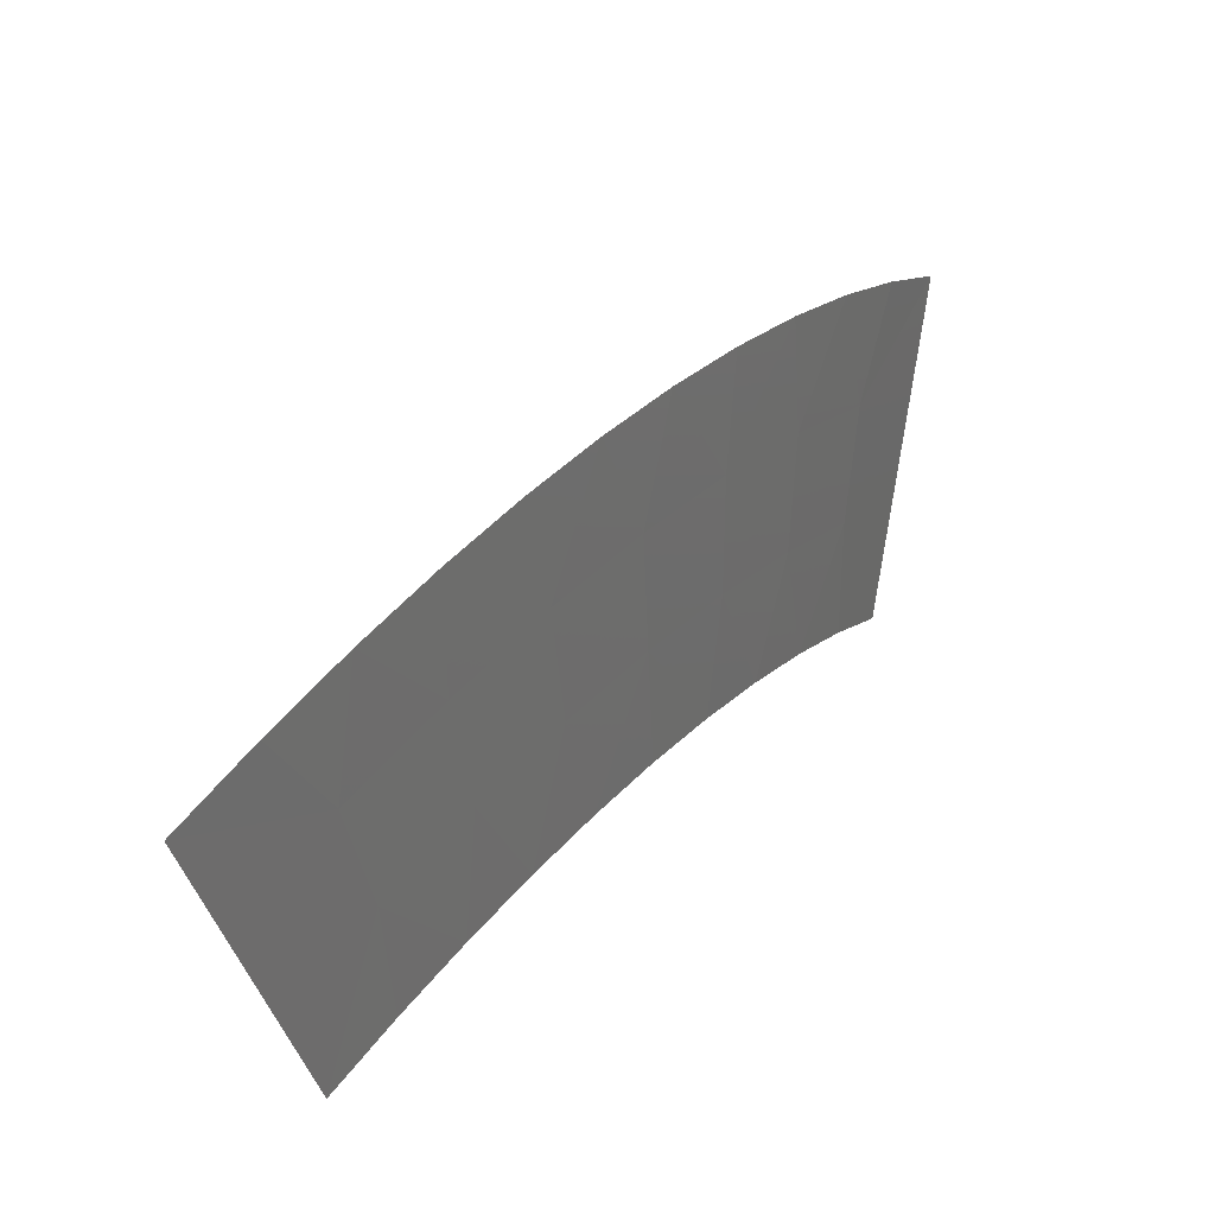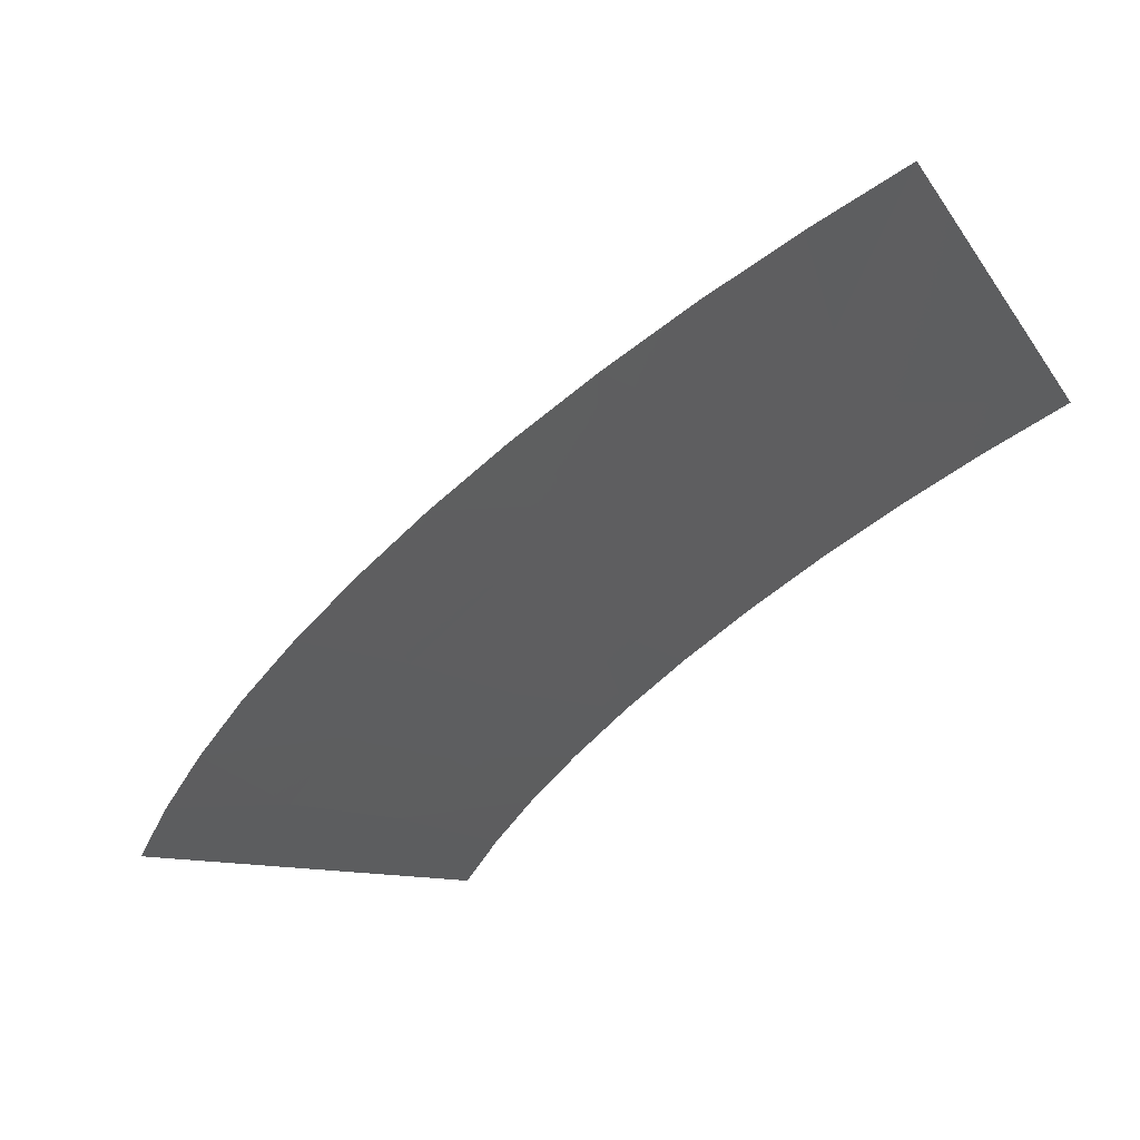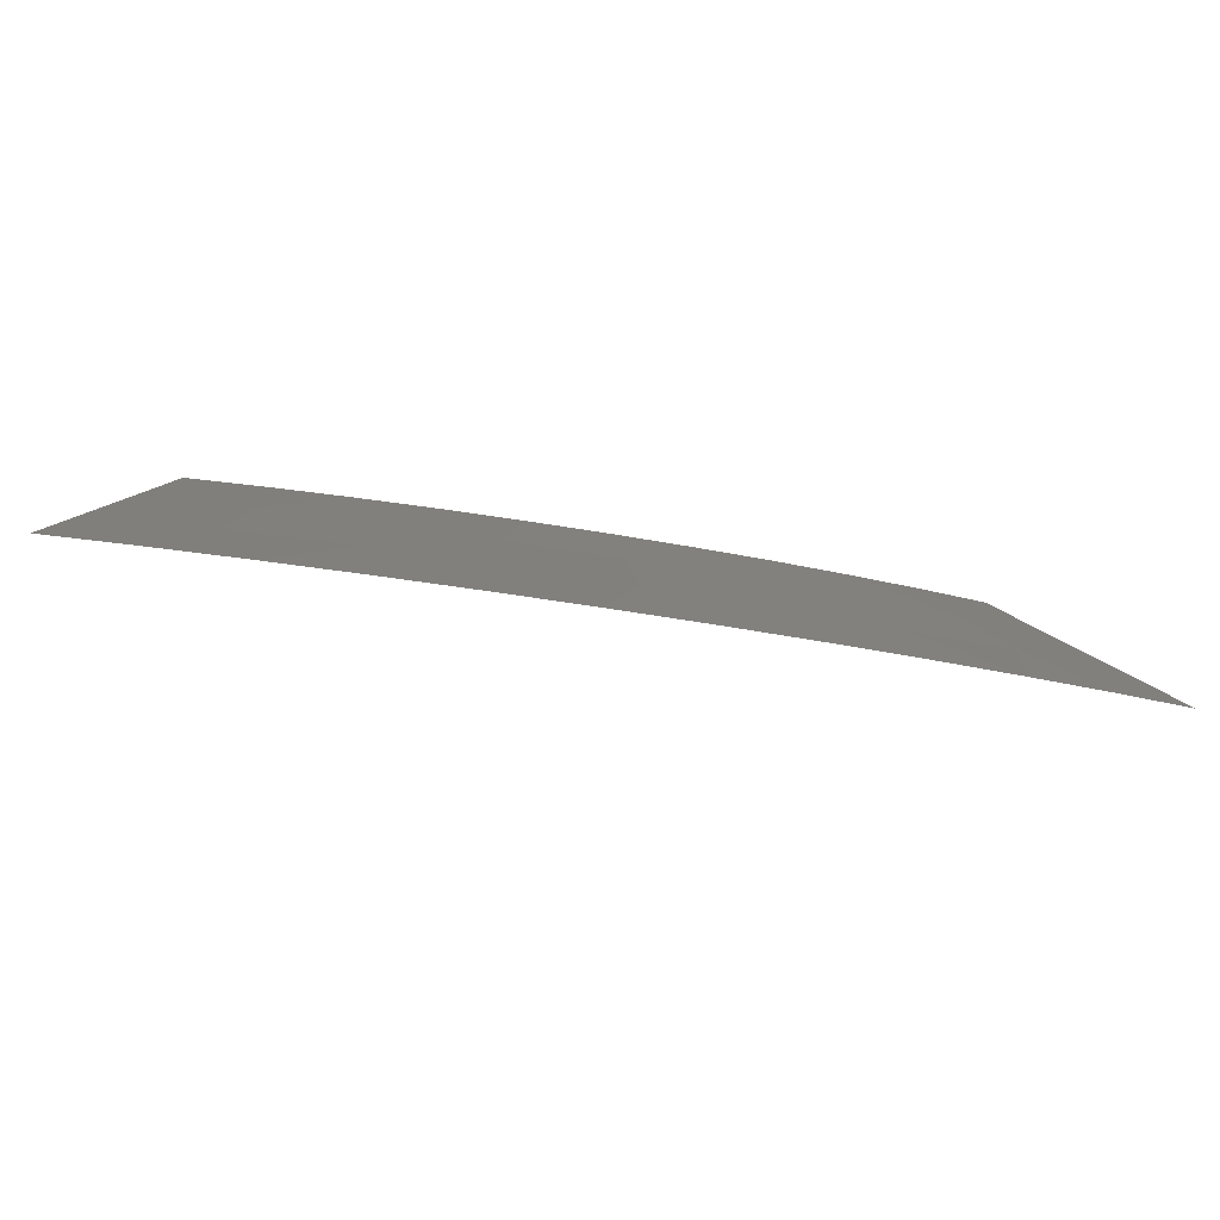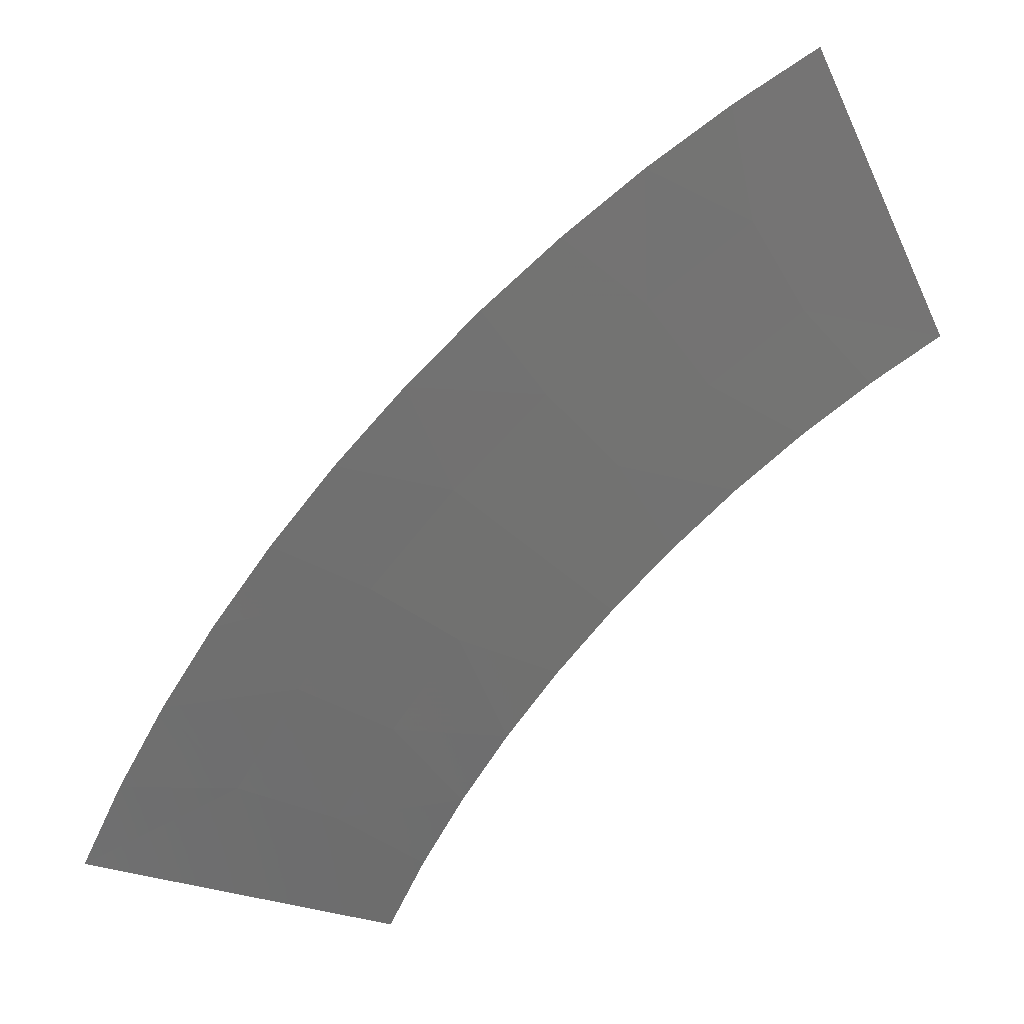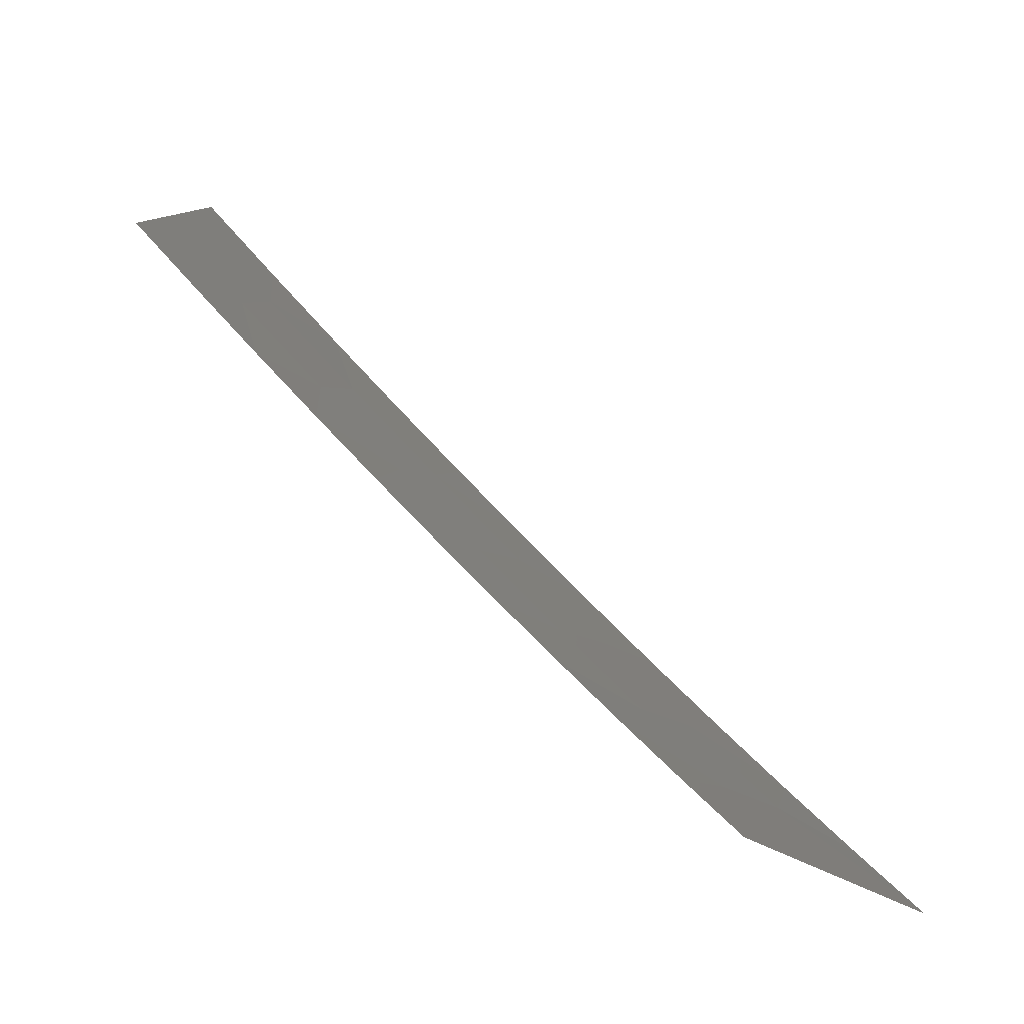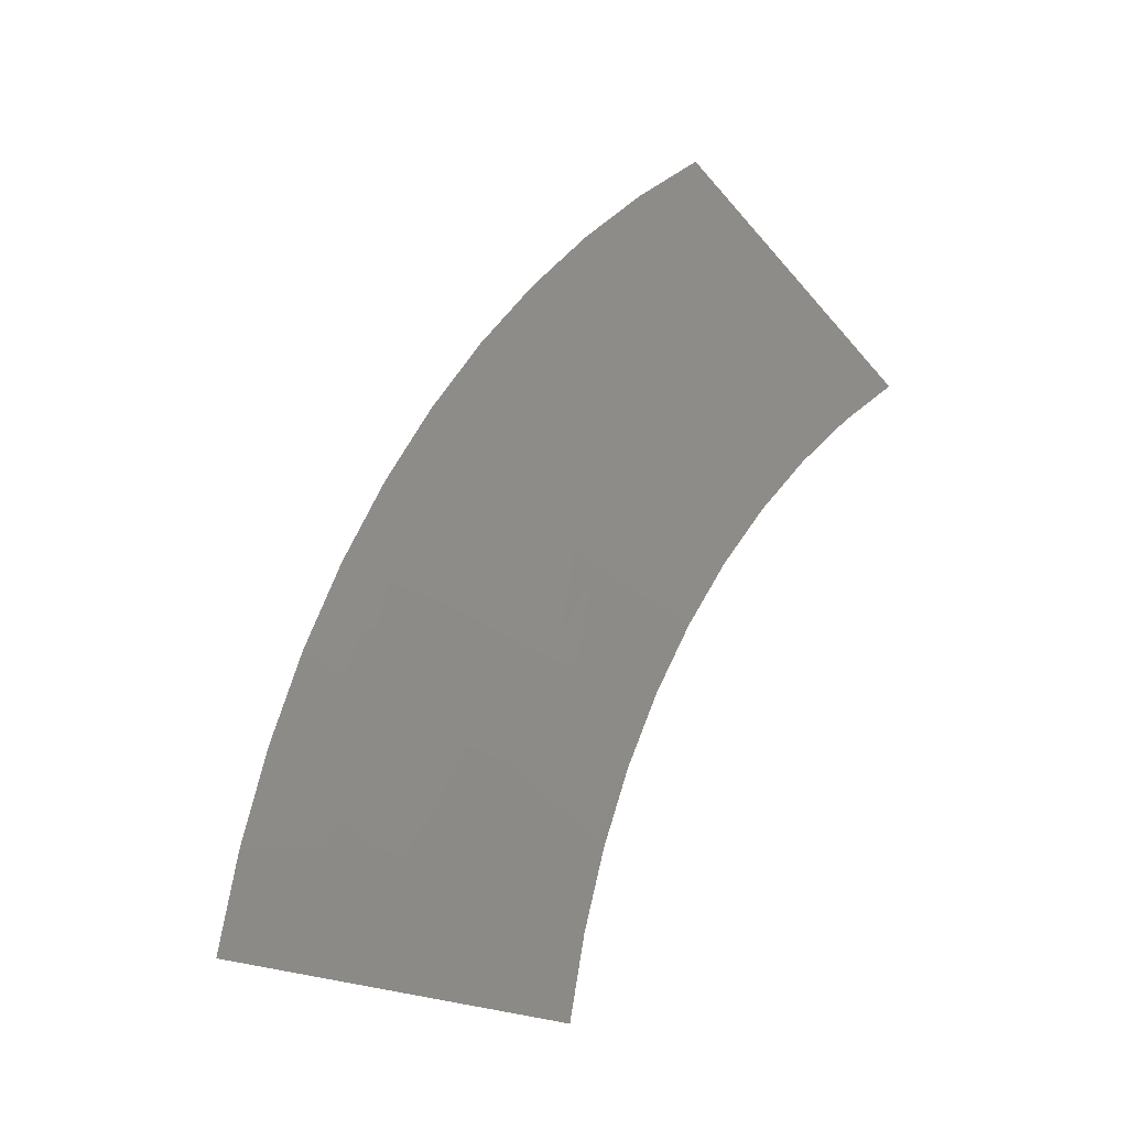
<metadata>
{"format":"stl","ext":"stl","renderer":"f3d","projection":"perspective","resolution":1024,"background":"white","views":[{"elev":-28.8,"azim":125.8,"up":"+Z"},{"elev":23.6,"azim":-174.6,"up":"+Z"},{"elev":42.2,"azim":46.2,"up":"+Y"},{"elev":-2.7,"azim":177.9,"up":"+Z"},{"elev":-39.2,"azim":-32.9,"up":"+Z"},{"elev":40.9,"azim":163.4,"up":"+Y"}]}
</metadata>
<code>
# stl→obj: 37 verts, 49 faces
v -230.4 618.7 -565.4
v -230.7 618.2 -566
v -230.9 618.5 -565.7
v -231.1 618.6 -565.3
v -229.9 619 -565.2
v -229.2 619.1 -565.2
v -229 618.9 -565.6
v -229.5 619.3 -564.8
v -230.7 619 -564.9
v -231.4 618.8 -564.9
v -230.2 619.2 -564.7
v -229.8 619.5 -564.3
v -231.1 619.2 -564.4
v -231.6 619 -564.6
v -230.6 619.5 -564.1
v -230.1 619.7 -563.9
v -230.4 619.9 -563.5
v -231.5 619.4 -563.9
v -231.9 619.1 -564.2
v -232.3 619.2 -563.9
v -231 619.6 -563.6
v -230.8 620 -563.1
v -231.9 619.5 -563.5
v -232.6 619.2 -563.6
v -231.5 619.8 -563.1
v -231.2 620.1 -562.7
v -231.6 620.1 -562.3
v -232.4 619.6 -563
v -233 619.3 -563.3
v -232.1 619.9 -562.6
v -232 620.2 -562
v -232.9 619.6 -562.6
v -233.3 619.3 -563
v -233.7 619.3 -562.7
v -232.6 619.9 -562.2
v -232.9 620.2 -561.4
v -232.5 620.2 -561.7
f 1 2 3
f 1 3 4
f 5 6 7
f 5 8 6
f 5 7 2
f 5 2 1
f 9 4 10
f 9 1 4
f 11 12 8
f 11 1 9
f 11 8 5
f 11 5 1
f 13 10 14
f 13 9 10
f 15 16 12
f 15 17 16
f 15 12 11
f 15 9 13
f 15 11 9
f 18 14 19
f 18 19 20
f 18 13 14
f 21 22 17
f 21 13 18
f 21 17 15
f 21 15 13
f 23 20 24
f 23 18 20
f 23 21 18
f 25 26 22
f 25 27 26
f 25 21 23
f 25 22 21
f 28 24 29
f 28 23 24
f 30 31 27
f 30 25 23
f 30 27 25
f 30 23 28
f 32 29 33
f 32 33 34
f 32 28 29
f 35 34 36
f 35 37 31
f 35 36 37
f 35 31 30
f 35 32 34
f 35 30 28
f 35 28 32

</code>
